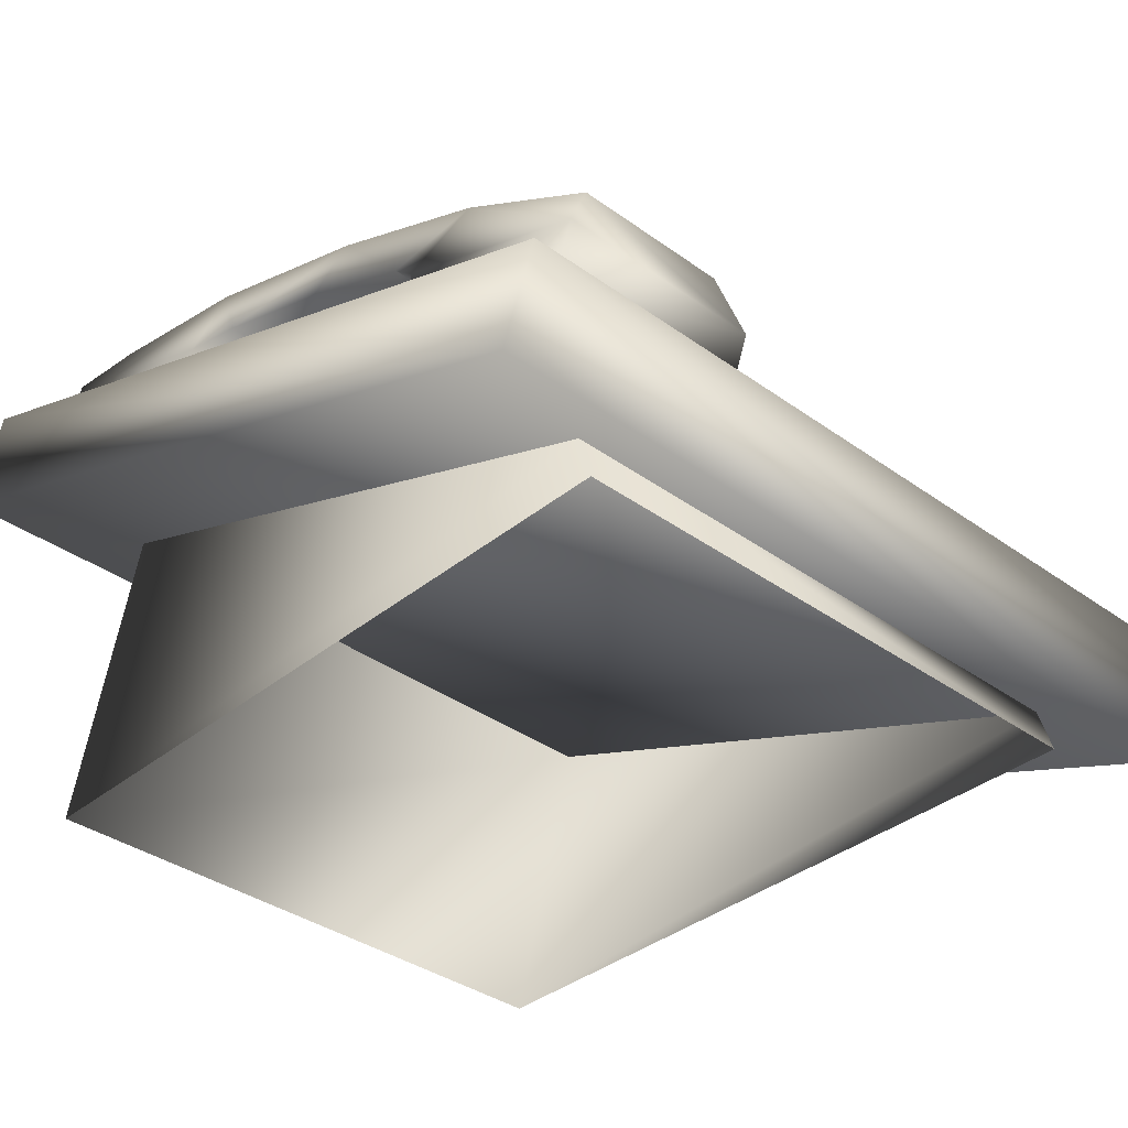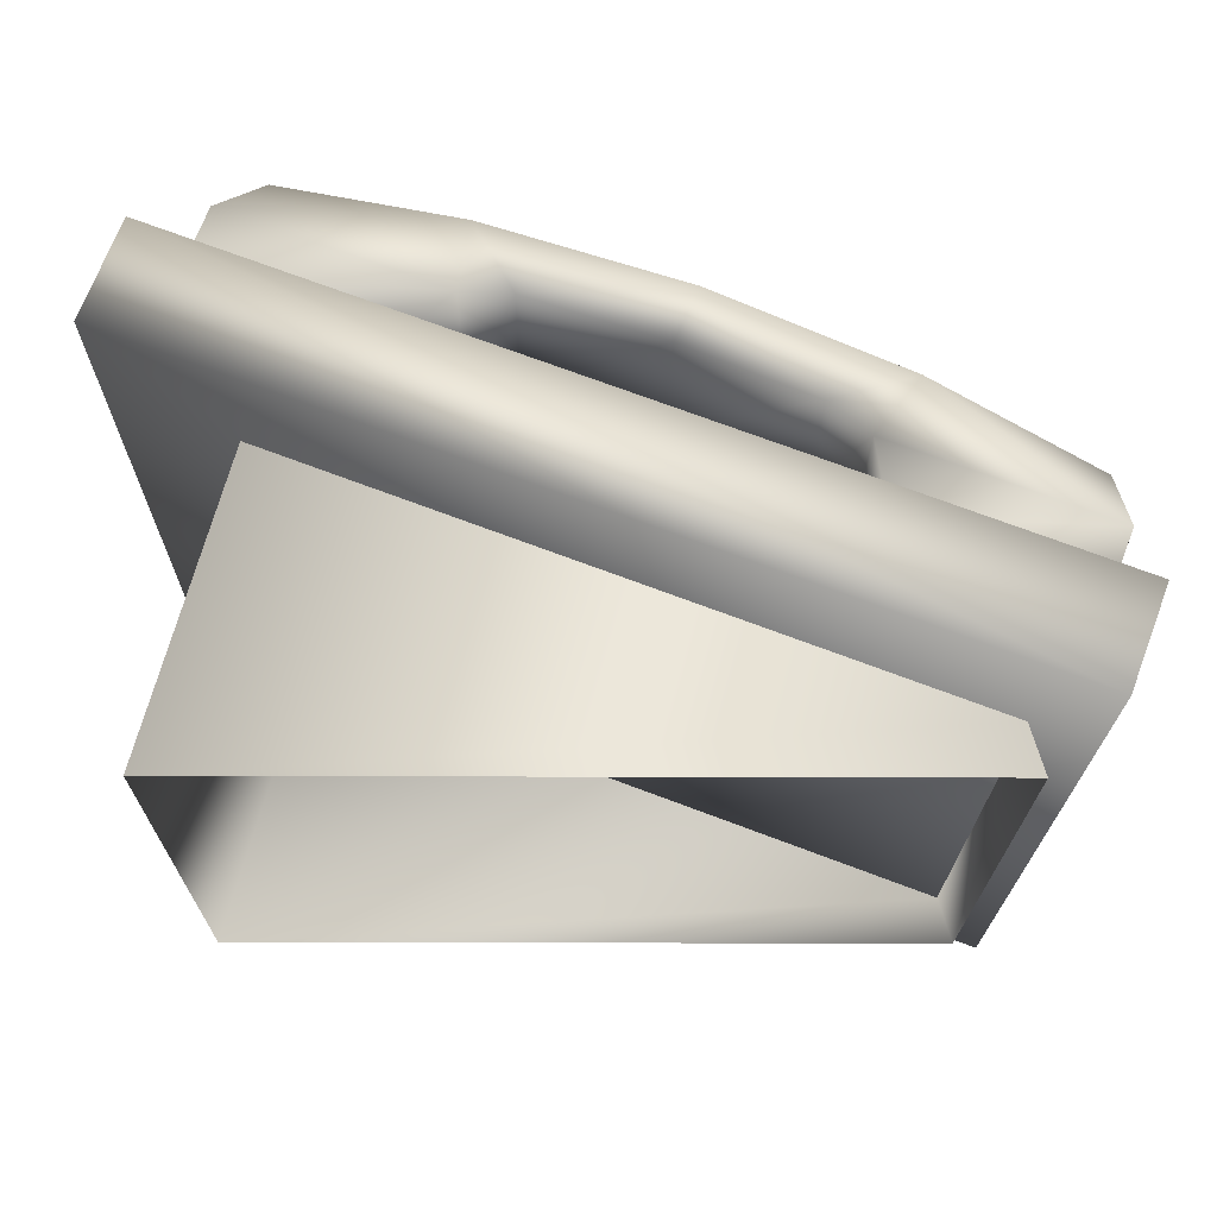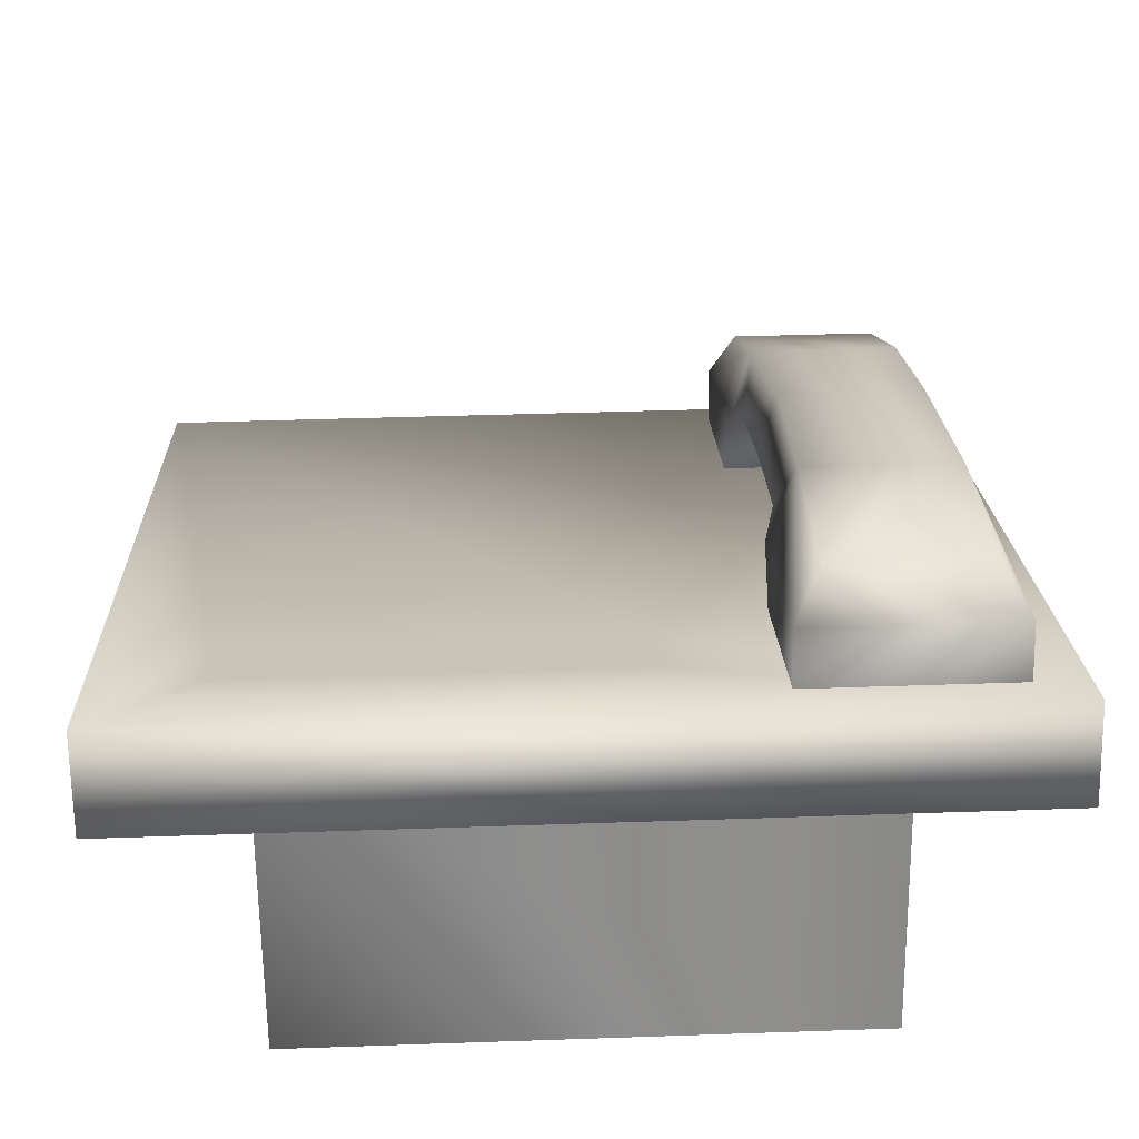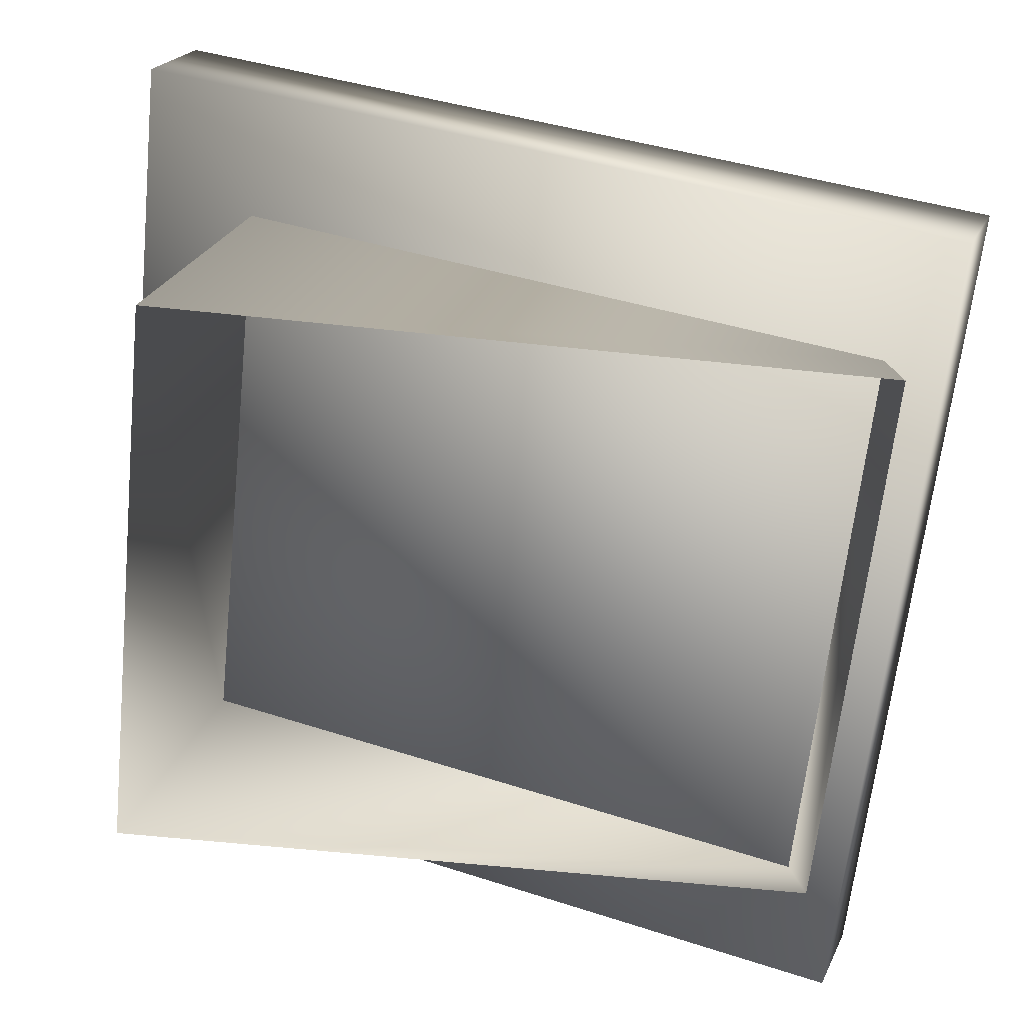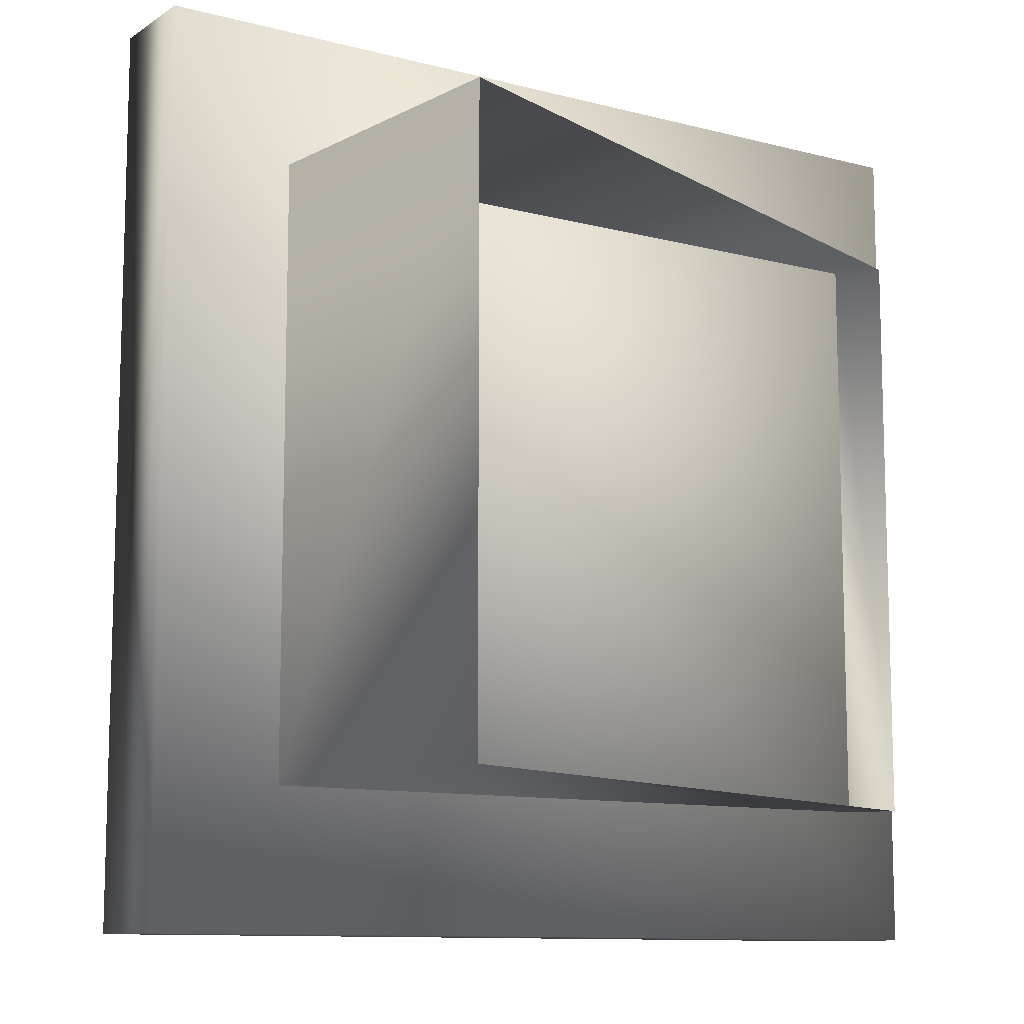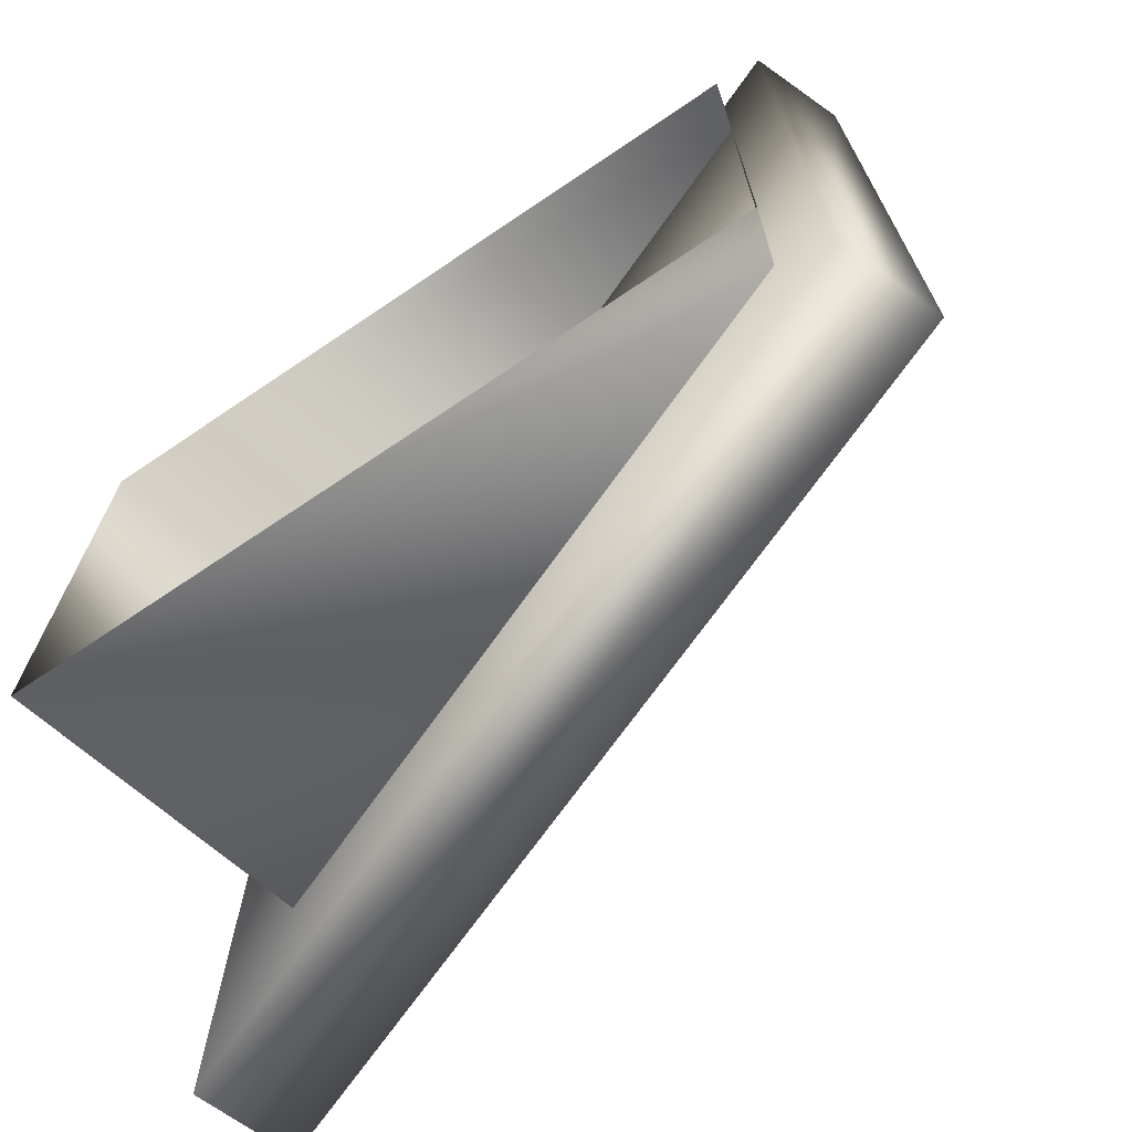
<metadata>
{"format":"obj","ext":"obj","renderer":"f3d","projection":"perspective","resolution":1024,"background":"white","views":[{"elev":-36.3,"azim":46.7,"up":"+Y"},{"elev":-19.7,"azim":-0.5,"up":"+Y"},{"elev":40.9,"azim":-92.4,"up":"+Y"},{"elev":-64.2,"azim":-6.0,"up":"+Y"},{"elev":-10.7,"azim":-53.8,"up":"+Z"},{"elev":-70.8,"azim":34.0,"up":"+Z"}]}
</metadata>
<code>
o model.obj
v -0.8059 1.143 0.2016
v -0.8059 1.143 -0.945
v -0.597 1.065 0.2016
v -0.597 1.065 -0.945
v 1.078 0 -0.8508
v 1.078 0 0.8901
v 1.037 0.1374 -0.8508
v 1.037 0.1374 0.8901
v -1.07 0 -0.8508
v -1.07 0 0.8901
v -0.8378 0.8445 -0.8508
v -0.8378 0.8445 0.8901
v 1.203 0.07505 -1.243
v 1.203 0.07505 1.283
v 1.305 0.3474 -1.243
v 1.305 0.3474 1.283
v -1.18 0.9735 -1.243
v -1.18 0.9735 1.283
v -1.077 1.246 -1.243
v -1.077 1.246 1.283
v 0.2086 1.016 0.5685
v 0.2086 1.016 1.095
v 0.6724 0.7594 0.5313
v 0.6724 0.7594 1.132
v -0.3089 1.13 1.132
v -0.3089 1.13 0.5313
v -0.4645 0.9984 0.5313
v -0.4645 0.9984 1.132
v 0.7027 0.5582 0.5313
v 0.7027 0.5582 1.132
v -0.1689 1.14 0.5661
v -0.1689 1.14 1.097
v 0.5643 0.8654 1.096
v 0.5643 0.8654 0.5669
v 1.267 0.5352 0.5313
v 1.267 0.5352 1.132
v 1.239 0.6943 0.6088
v 1.239 0.6943 1.054
v -0.9035 1.354 0.5313
v -0.9035 1.354 1.132
v -0.7771 1.454 0.6088
v -0.7771 1.454 1.054
v 0.2744 1.19 1.043
v 0.2744 1.19 0.6196
v 0.804 0.9512 1.054
v 0.804 0.9512 0.6088
v -0.2812 1.36 1.054
v -0.2812 1.36 0.6088
v -0.9662 1.188 0.5313
v -0.9662 1.188 1.132
v 1.204 0.3691 0.5313
v 1.204 0.3691 1.132
g base
f 38 36 35
f 38 35 37
f 40 42 41
f 40 41 39
f 41 42 47
f 41 47 48
f 21 34 33
f 21 33 22
f 43 45 46
f 43 46 44
f 45 38 37
f 45 37 46
f 26 31 32
f 26 32 25
f 40 39 49
f 40 49 50
f 39 26 27
f 39 27 49
f 26 25 28
f 26 28 27
f 25 40 50
f 25 50 28
f 23 35 51
f 23 51 29
f 35 36 52
f 35 52 51
f 36 24 30
f 36 30 52
f 24 23 29
f 24 29 30
f 33 45 43
f 43 22 33
f 46 23 34
f 43 47 32
f 32 22 43
f 48 31 26
f 40 25 47
f 47 42 40
f 39 41 48
f 39 48 26
f 36 38 45
f 45 24 36
f 46 37 35
f 46 35 23
f 31 21 22
f 31 22 32
f 47 43 44
f 47 44 48
f 47 25 32
f 44 21 31
f 31 48 44
f 34 23 24
f 34 24 33
f 33 24 45
f 34 21 44
f 34 44 46
f 8 6 5
f 8 5 7
f 10 12 11
f 10 11 9
f 10 6 8
f 8 12 10
f 9 11 7
f 9 7 5
f 16 14 13
f 16 13 15
f 18 20 19
f 18 19 17
f 18 17 13
f 18 13 14
f 20 18 14
f 20 14 16
f 17 19 15
f 17 15 13
f 19 20 1
f 19 1 2
f 20 16 3
f 20 3 1
f 15 4 3
f 3 16 15
f 19 2 4
f 4 15 19
v -0.8059 1.143 -0.945
v -0.8059 1.143 0.2016
v -0.597 1.065 0.2016
v -0.597 1.065 -0.945
g screen
f 53 54 55 56

</code>
